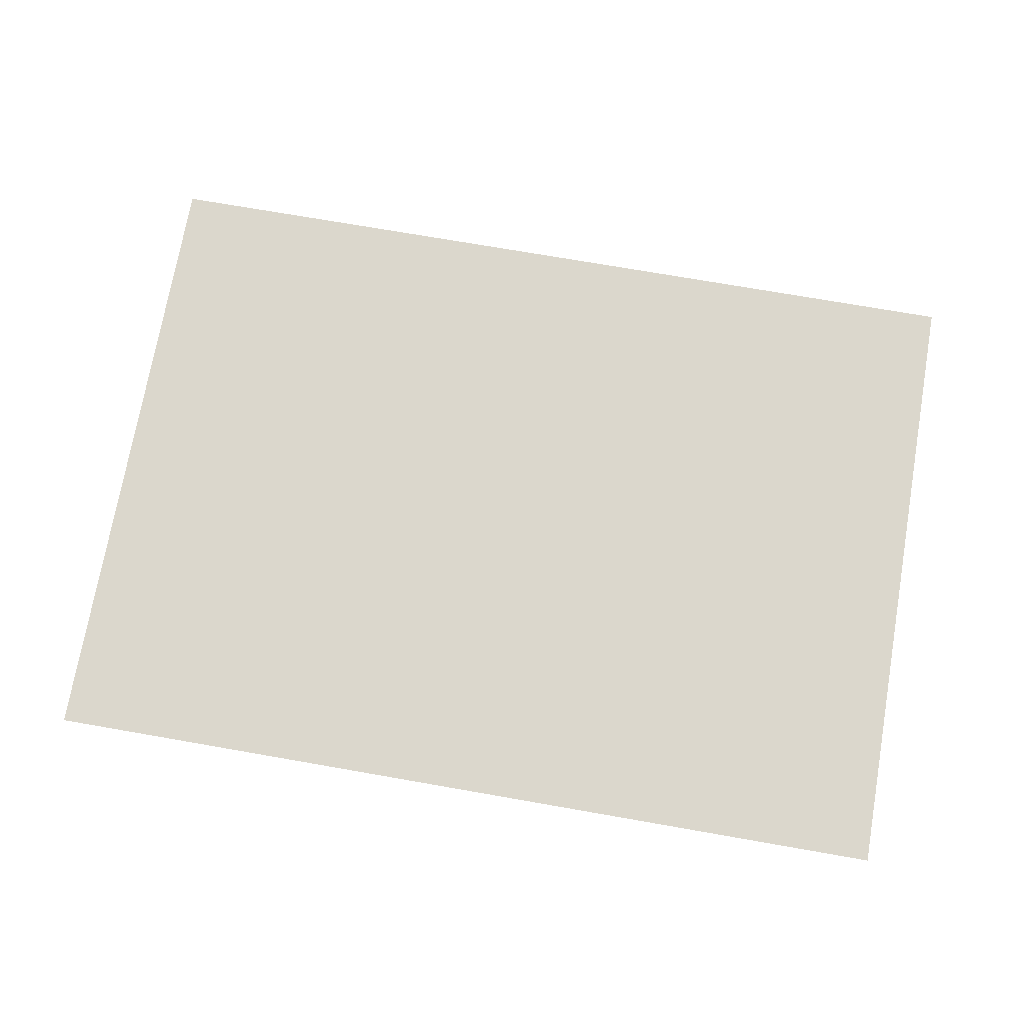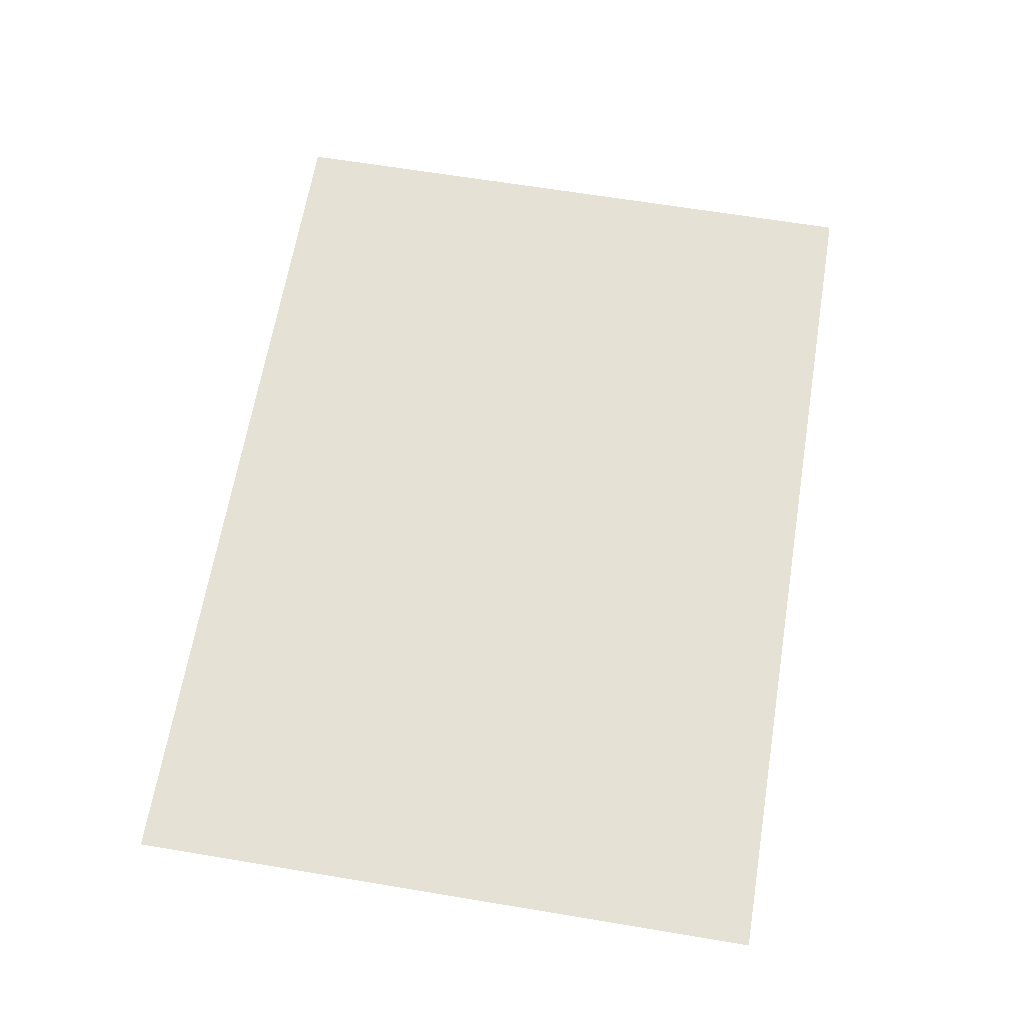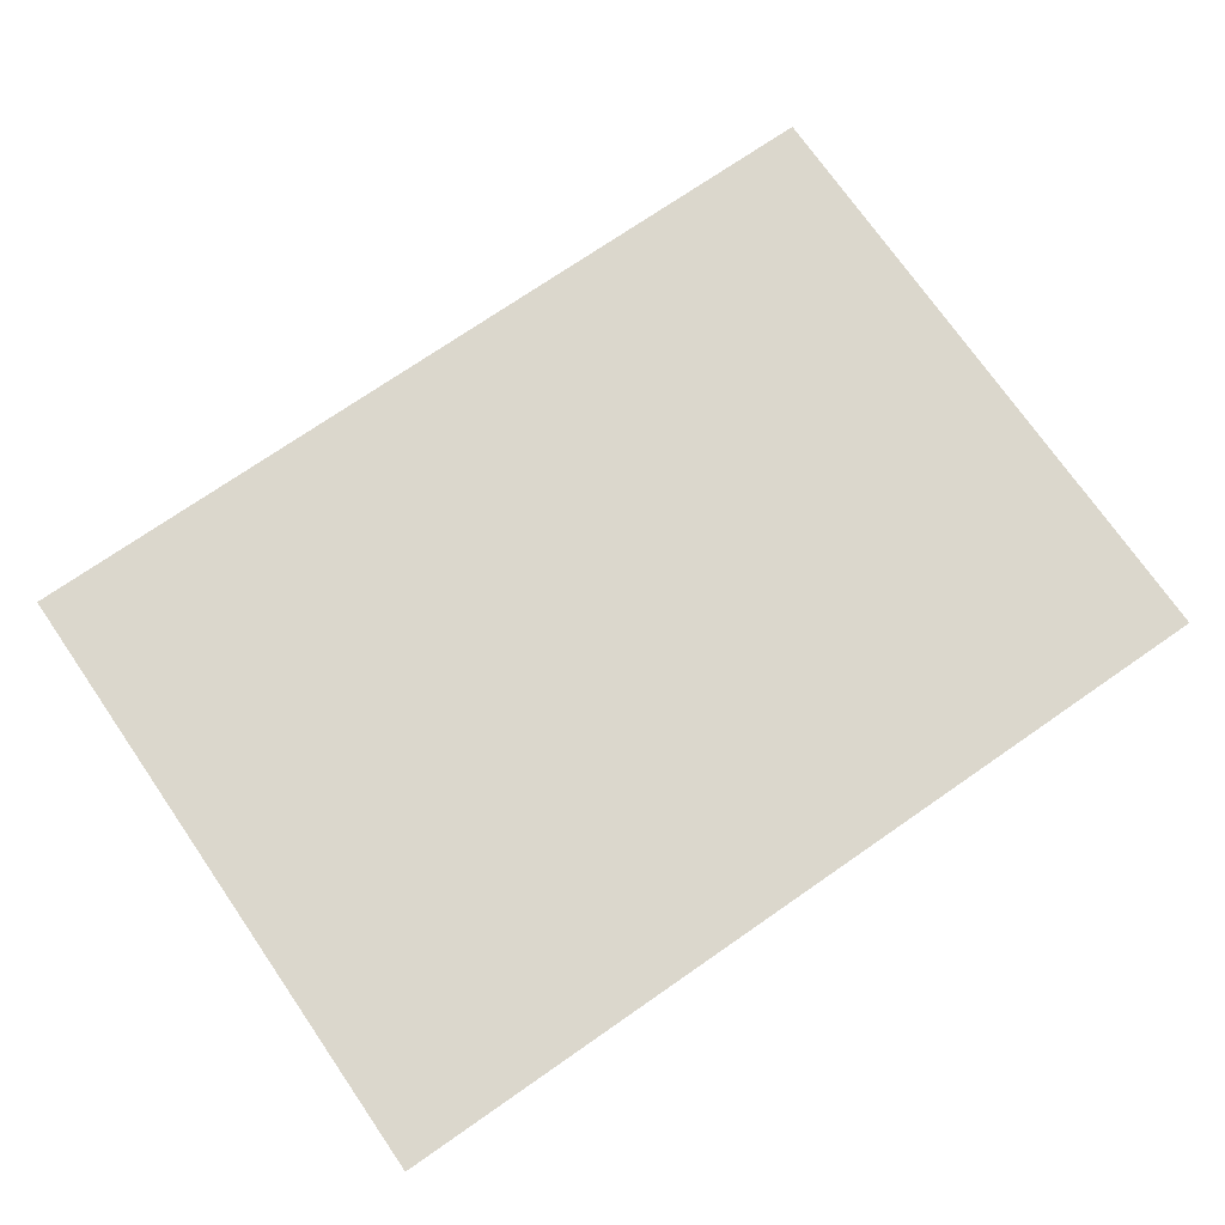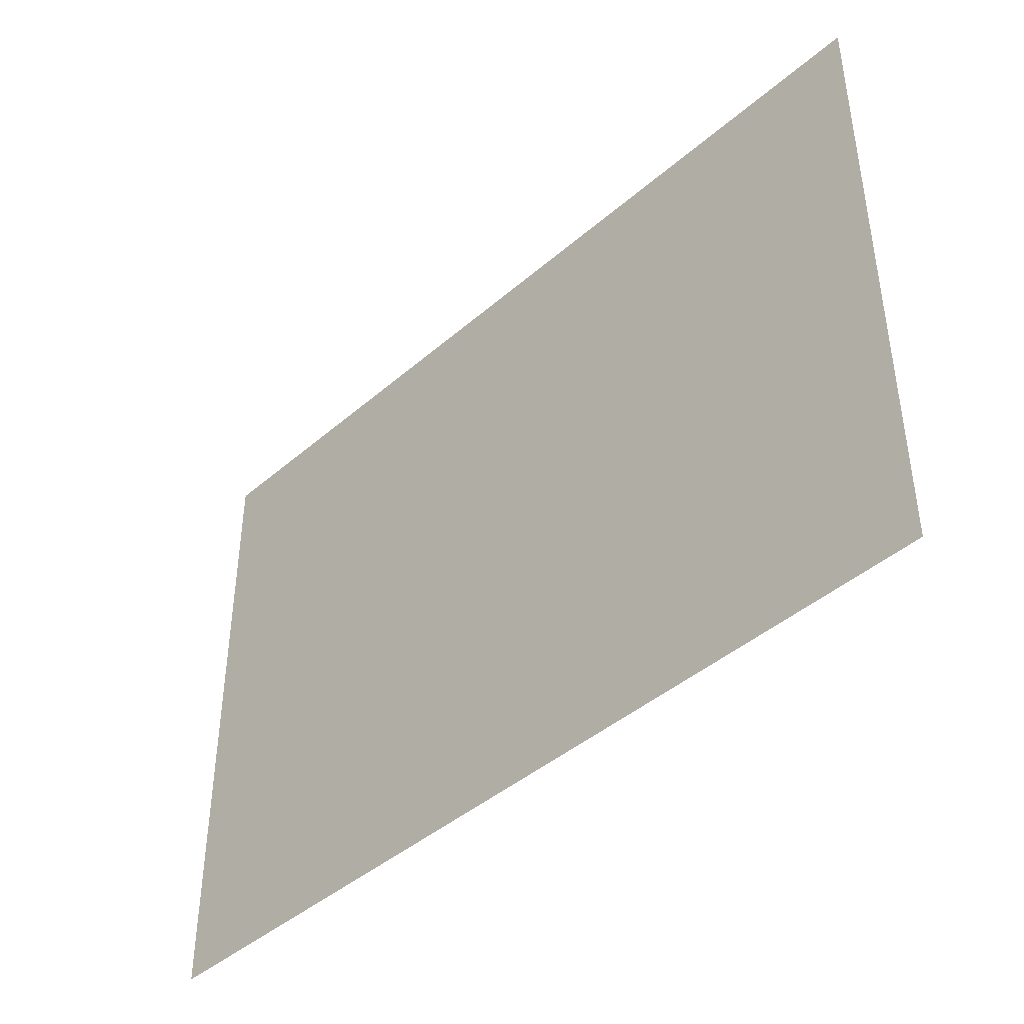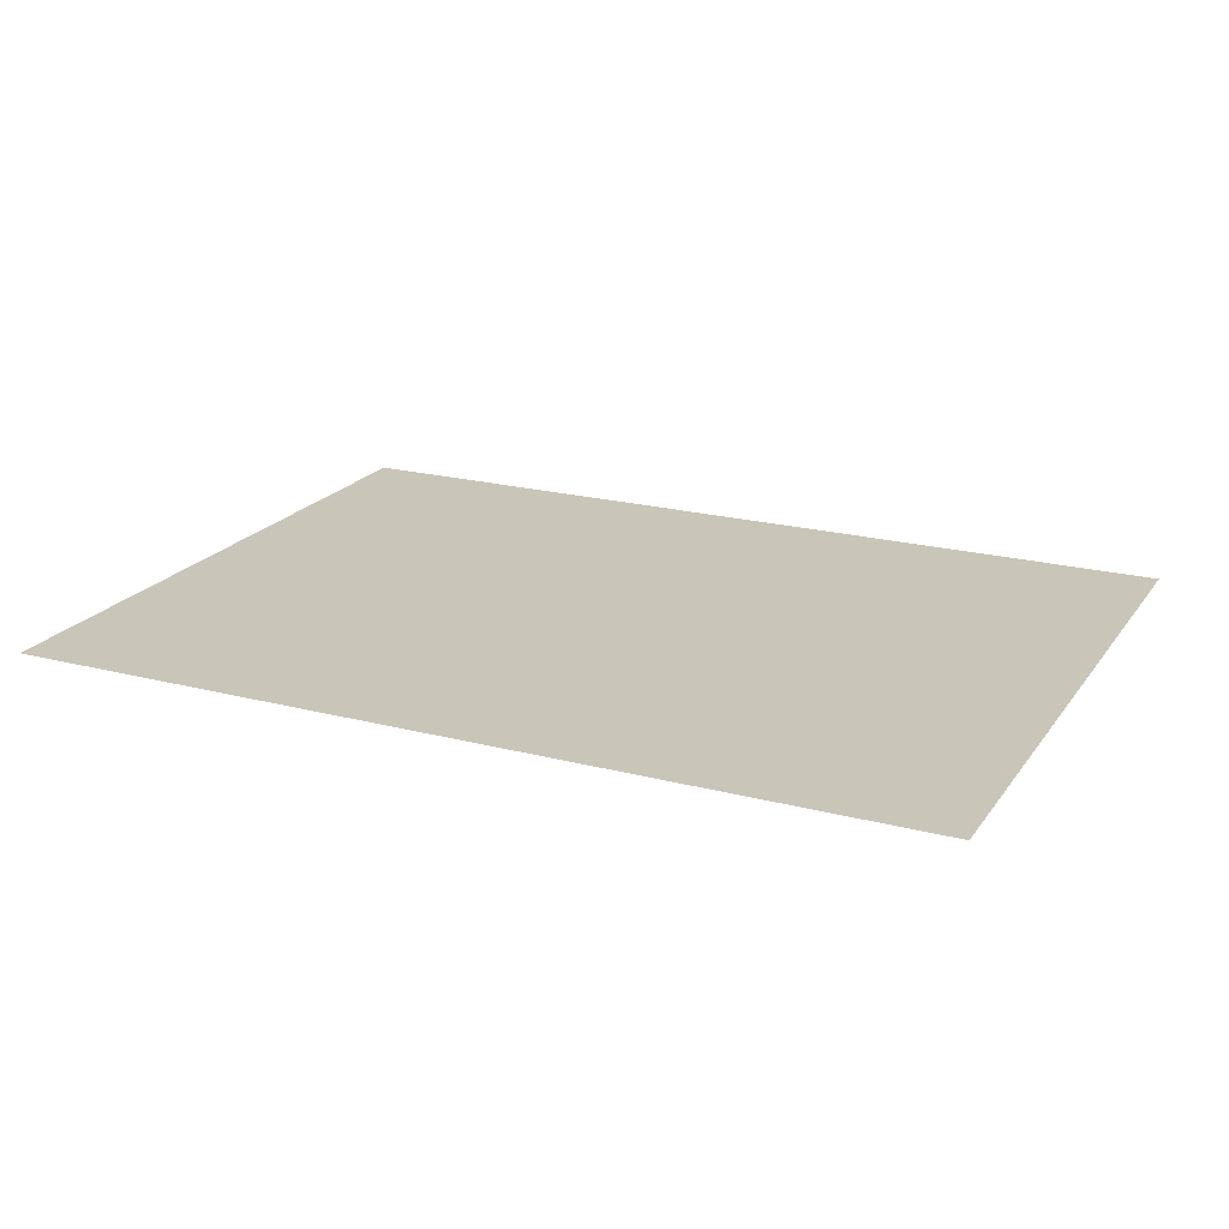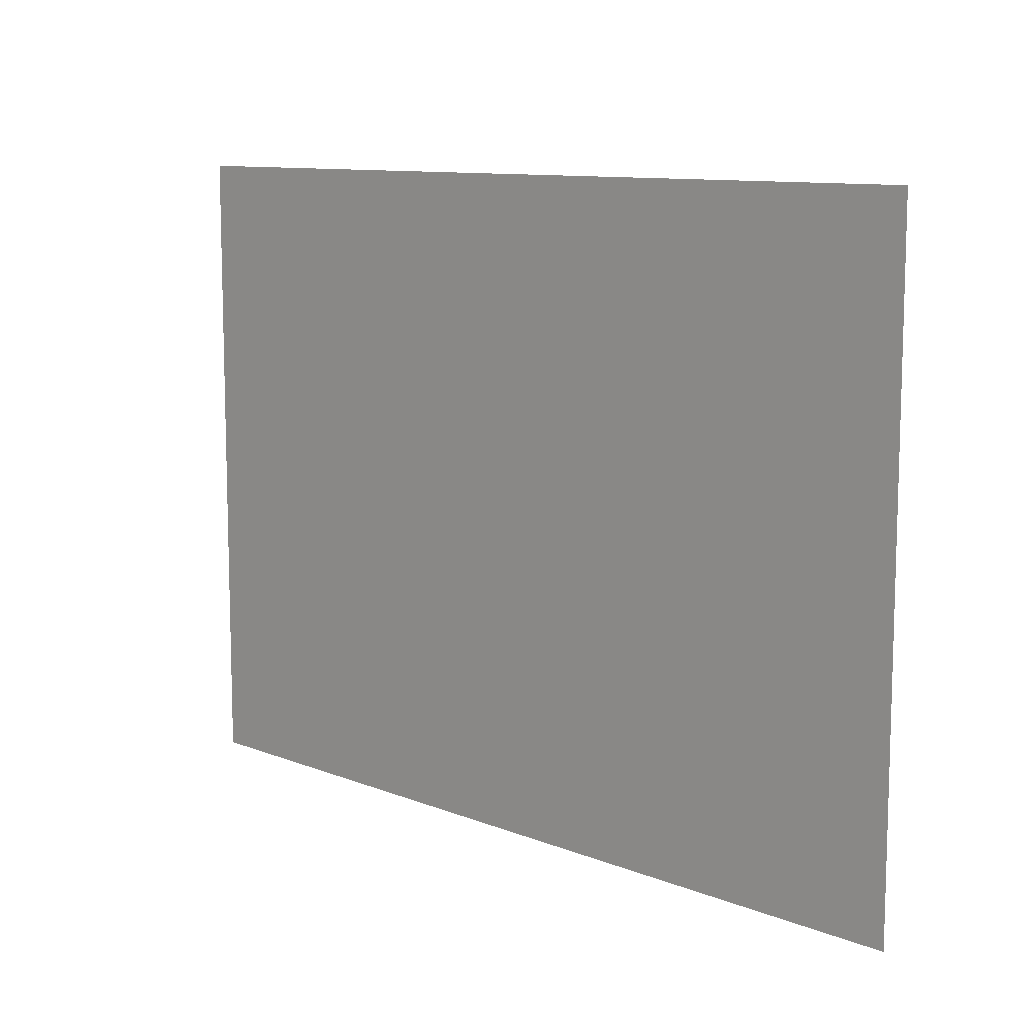
<metadata>
{"format":"obj","ext":"obj","renderer":"f3d","projection":"perspective","resolution":1024,"background":"white","views":[{"elev":73.2,"azim":-170.1,"up":"+Z"},{"elev":64.7,"azim":99.5,"up":"+Z"},{"elev":73.2,"azim":145.3,"up":"+Z"},{"elev":-42.8,"azim":45.8,"up":"+Y"},{"elev":20.6,"azim":-154.7,"up":"+Z"},{"elev":10.3,"azim":45.1,"up":"+Y"}]}
</metadata>
<code>
o map2_150_175.obj
v 0 0 150
v 11 0 150
v 22.2 0 150
v 22.2 8 150
v 22.2 16 150
v 11 16 150
v 0 16 150
v 0 8 150
v 11 8 150
f 1 2 9
f 8 9 6
f 2 3 4
f 9 4 5
f 9 8 1
f 6 7 8
f 4 9 2
f 5 6 9

</code>
